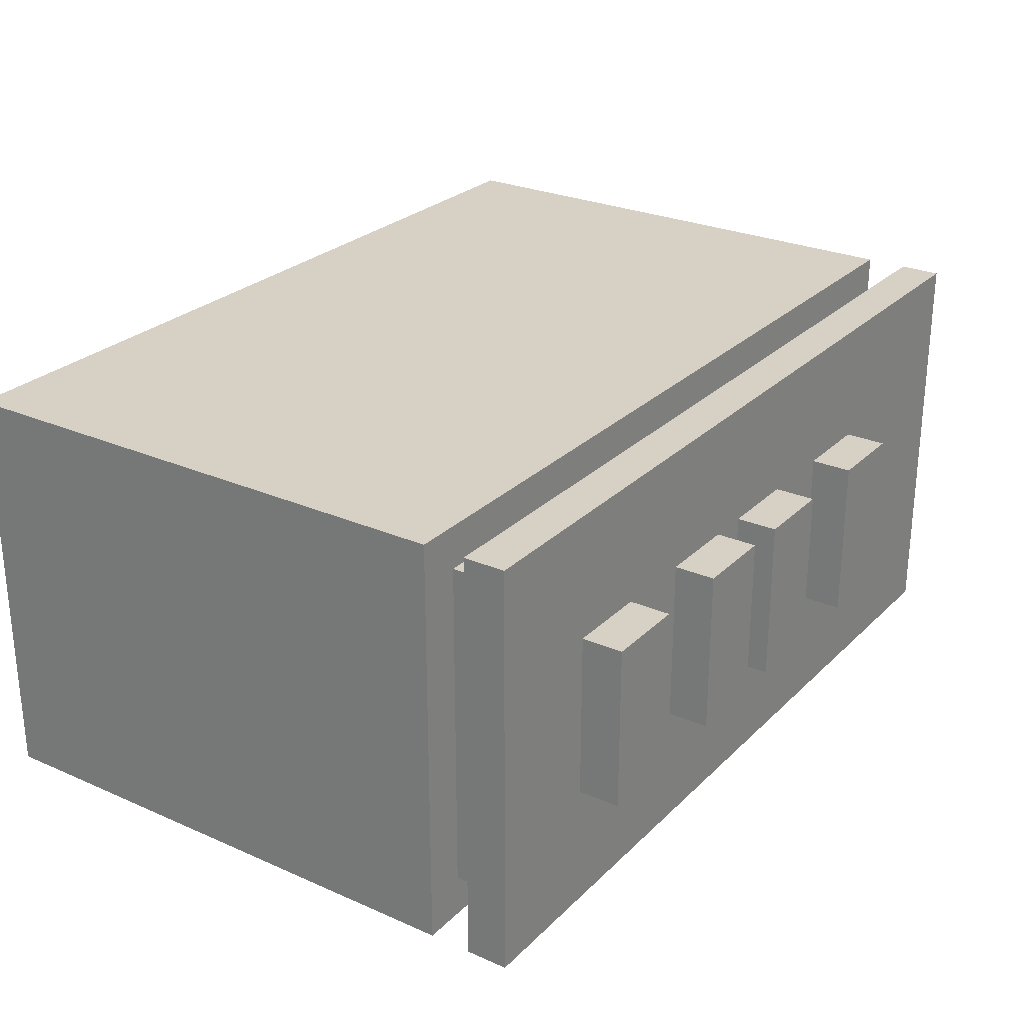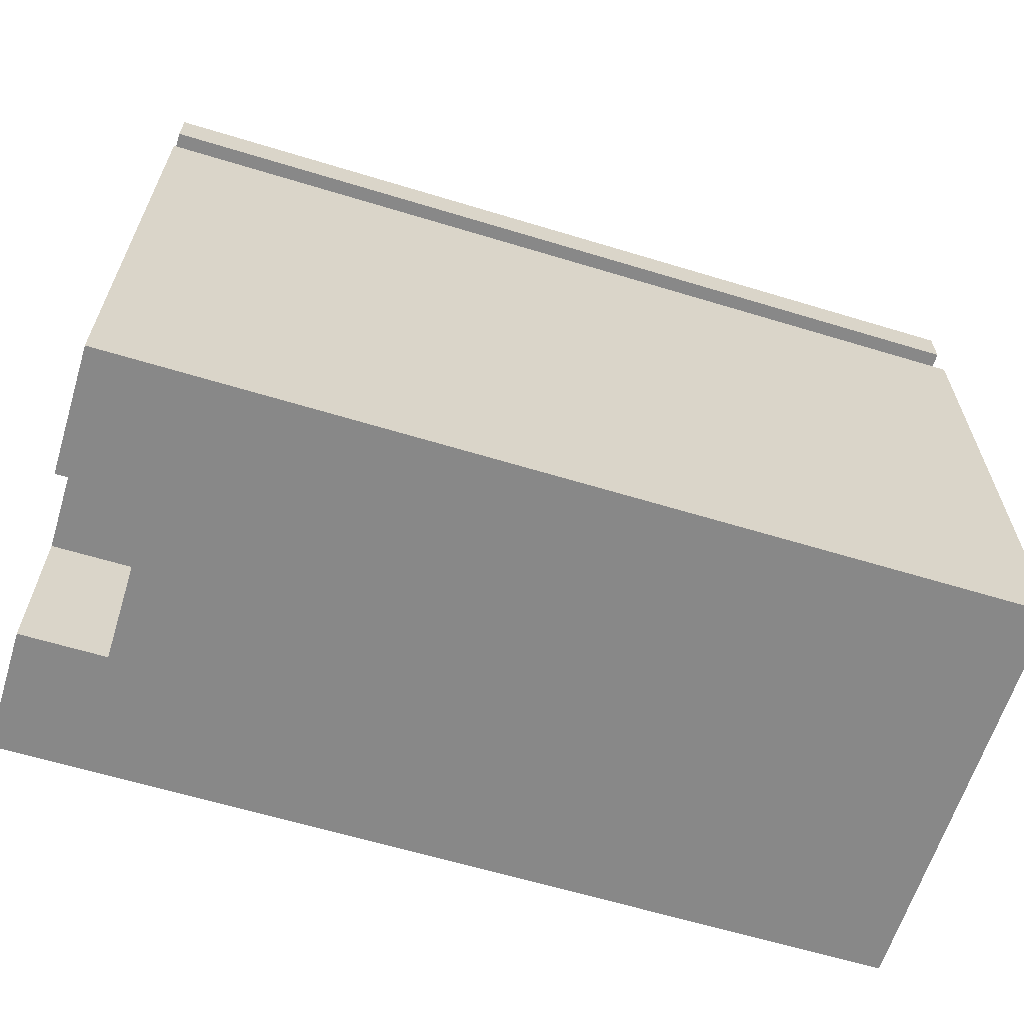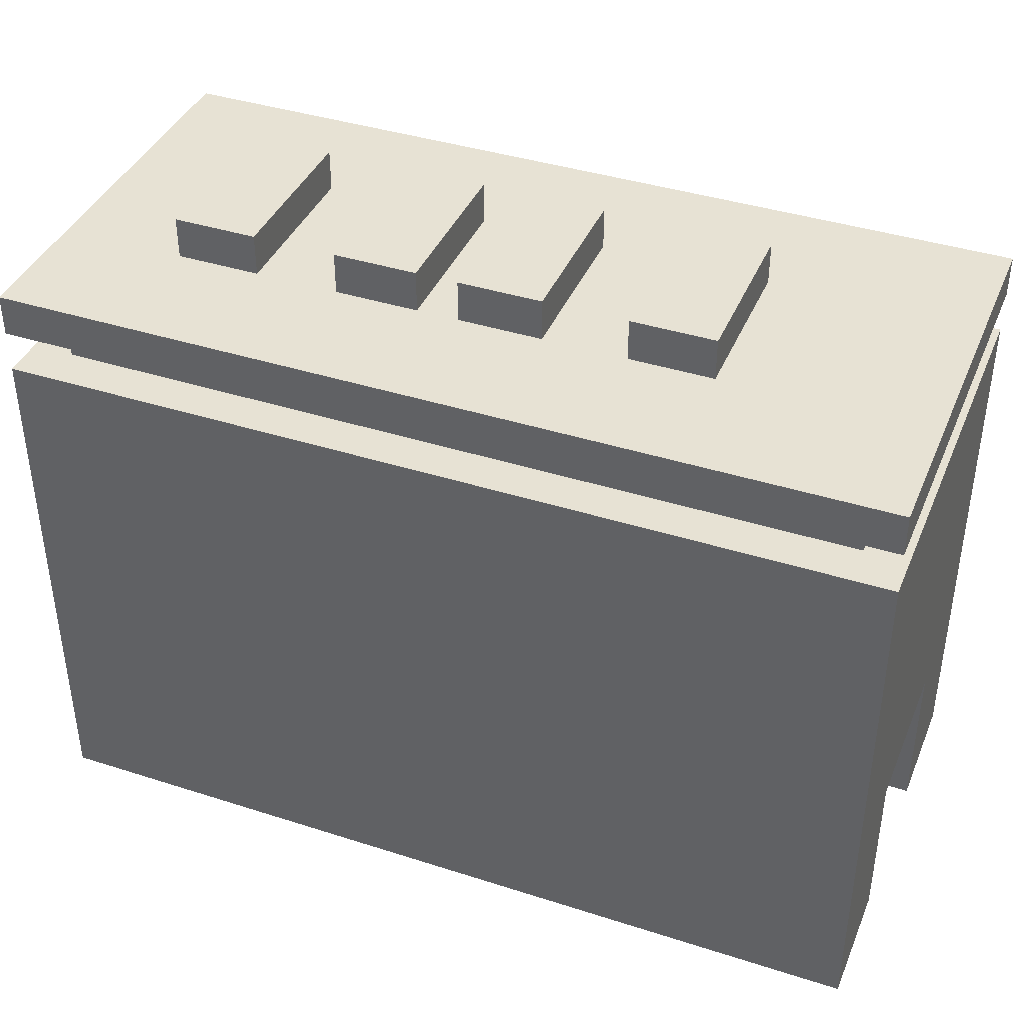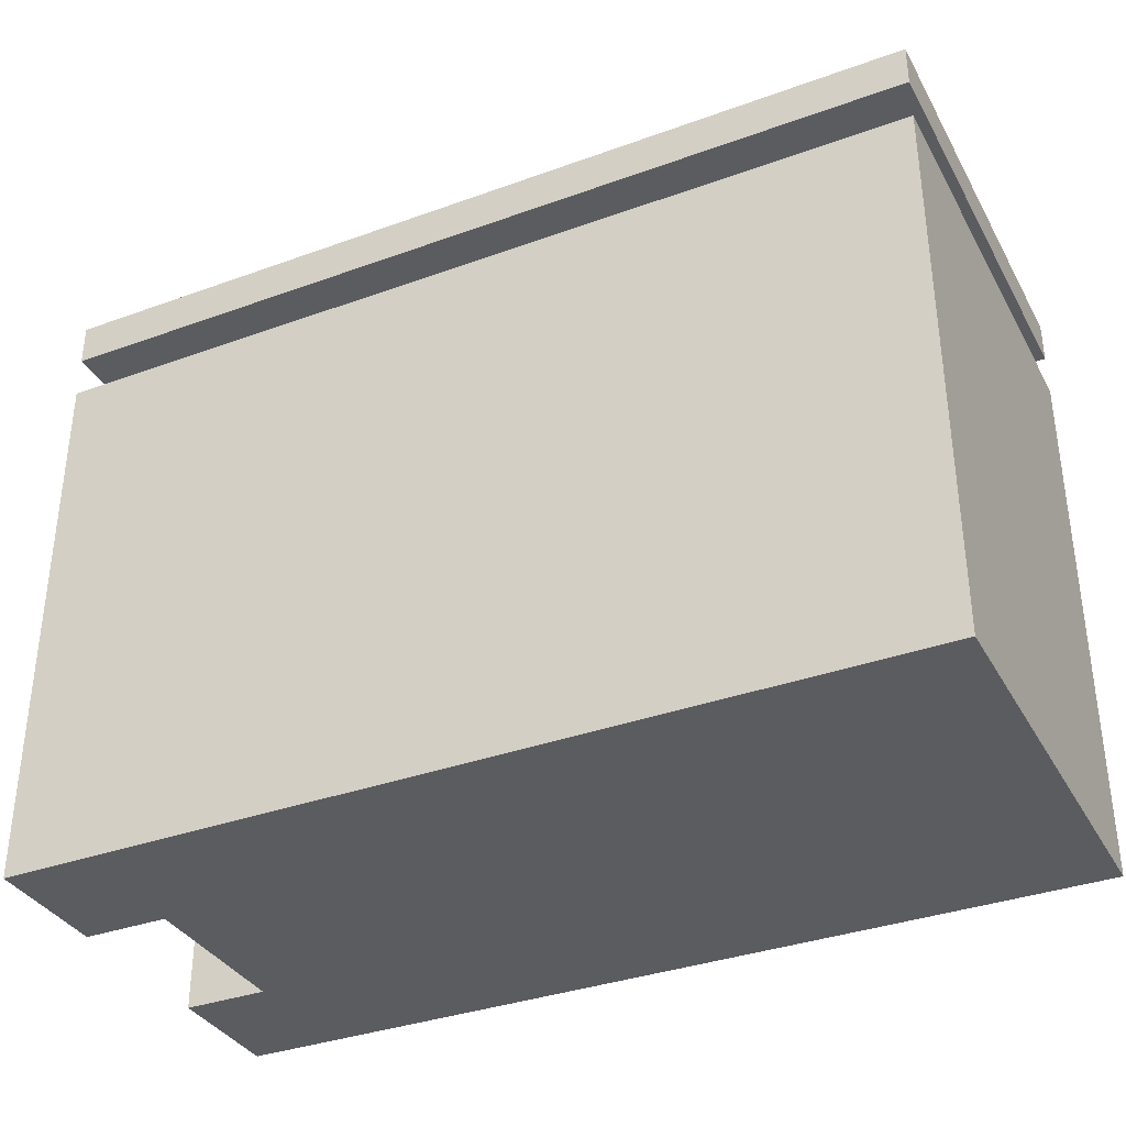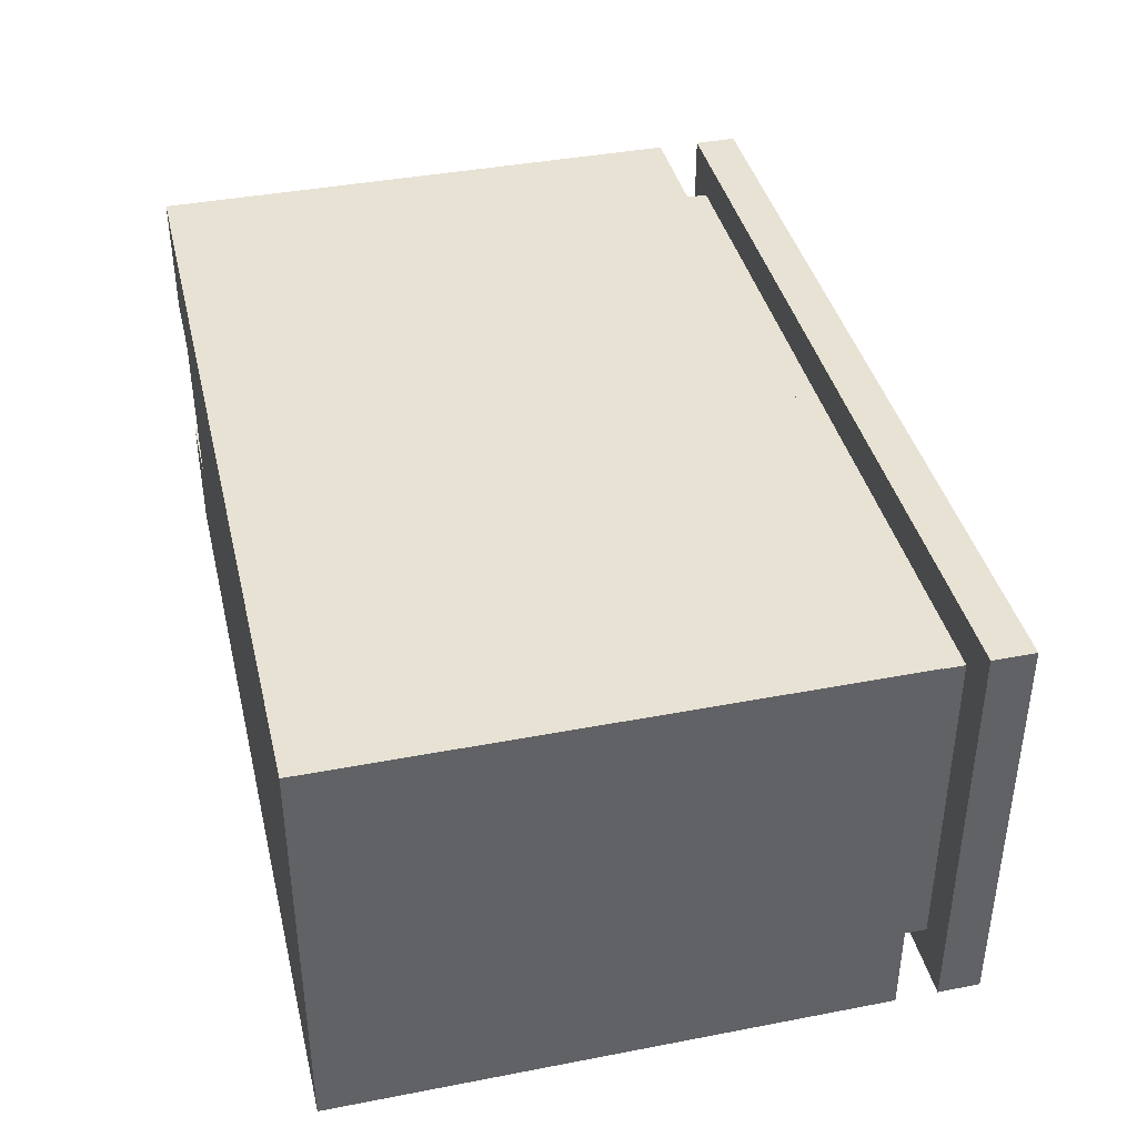
<metadata>
{"format":"obj","ext":"obj","renderer":"f3d","projection":"perspective","resolution":1024,"background":"white","views":[{"elev":26.6,"azim":124.4,"up":"+Z"},{"elev":-62.8,"azim":-17.1,"up":"+Y"},{"elev":40.0,"azim":-158.4,"up":"+Y"},{"elev":-35.3,"azim":25.7,"up":"+Y"},{"elev":39.8,"azim":76.6,"up":"+Z"}]}
</metadata>
<code>
g factory_black
v -10.5 0 5
v -10.5 0 4
v -10.5 0 3
v -10.5 0 2
v -10.5 0 -2
v -10.5 0 -3
v -10.5 0 -4
v -10.5 0 -5
v -10.5 4 2
v -10.5 4 -2
v -10.5 6 2
v -10.5 6 -2
v -10.5 9 1
v -10.5 9 -1
v -10.5 11 1
v -10.5 11 -1
v -10.5 13 5
v -10.5 13 4
v -10.5 13 3
v -10.5 13 2
v -10.5 13 -2
v -10.5 13 -3
v -10.5 13 -4
v -10.5 13 -5
v -10.5 14 5
v -10.5 14 -5
v -10.5 15 5
v -10.5 15 -5
v -9.5 13 4
v -9.5 13 3
v -9.5 13 2
v -9.5 13 -2
v -9.5 13 -3
v -9.5 13 -4
v -9.5 14 4
v -9.5 14 -4
v -8.5 0 2
v -8.5 0 -2
v -8.5 4 2
v -8.5 4 -2
v -5.5 15 2
v -5.5 15 -2
v -5.5 16 2
v -5.5 16 -2
v -1.5 15 2
v -1.5 15 -2
v -1.5 16 2
v -1.5 16 -2
v 1.5 15 2
v 1.5 15 -2
v 1.5 16 2
v 1.5 16 -2
v 5.5 15 2
v 5.5 15 -2
v 5.5 16 2
v 5.5 16 -2
v -3.5 15 2
v -3.5 15 -2
v -3.5 16 2
v -3.5 16 -2
v 0.5 15 2
v 0.5 15 -2
v 0.5 16 2
v 0.5 16 -2
v 3.5 15 2
v 3.5 15 -2
v 3.5 16 2
v 3.5 16 -2
v 7.5 15 2
v 7.5 15 -2
v 7.5 16 2
v 7.5 16 -2
v 9.5 13 4
v 9.5 13 1
v 9.5 13 -1
v 9.5 13 -4
v 9.5 14 4
v 9.5 14 -4
v 10.5 0 5
v 10.5 0 4
v 10.5 0 1
v 10.5 0 -1
v 10.5 0 -4
v 10.5 0 -5
v 10.5 13 5
v 10.5 13 4
v 10.5 13 1
v 10.5 13 -1
v 10.5 13 -4
v 10.5 13 -5
v 10.5 14 5
v 10.5 14 -5
v 10.5 15 5
v 10.5 15 -5
v -10.5 0 5
v -10.5 13 5
v -10.5 14 5
v -10.5 15 5
v -9.5 0 5
v -9.5 13 5
v -6.5 0 5
v -6.5 13 5
v -5.5 0 5
v -5.5 13 5
v -2.5 0 5
v -2.5 13 5
v -1.5 0 5
v -1.5 13 5
v 1.5 0 5
v 1.5 13 5
v 2.5 0 5
v 2.5 13 5
v 5.5 0 5
v 5.5 13 5
v 6.5 0 5
v 6.5 13 5
v 9.5 0 5
v 9.5 13 5
v 10.5 0 5
v 10.5 13 5
v 10.5 14 5
v 10.5 15 5
v -9.5 13 4
v -9.5 14 4
v -6.5 13 4
v -5.5 13 4
v -2.5 13 4
v -1.5 13 4
v 1.5 13 4
v 2.5 13 4
v 5.5 13 4
v 6.5 13 4
v 9.5 13 4
v 9.5 14 4
v -5.5 15 2
v -5.5 16 2
v -3.5 15 2
v -3.5 16 2
v -1.5 15 2
v -1.5 16 2
v 0.5 15 2
v 0.5 16 2
v 1.5 15 2
v 1.5 16 2
v 3.5 15 2
v 3.5 16 2
v 5.5 15 2
v 5.5 16 2
v 7.5 15 2
v 7.5 16 2
v -10.5 0 -2
v -10.5 4 -2
v -9.5 0 -2
v -9.5 4 -2
v -8.5 0 -2
v -8.5 4 -2
v -10.5 0 2
v -10.5 4 2
v -9.5 0 2
v -9.5 4 2
v -8.5 0 2
v -8.5 4 2
v -5.5 15 -2
v -5.5 16 -2
v -3.5 15 -2
v -3.5 16 -2
v -1.5 15 -2
v -1.5 16 -2
v 0.5 15 -2
v 0.5 16 -2
v 1.5 15 -2
v 1.5 16 -2
v 3.5 15 -2
v 3.5 16 -2
v 5.5 15 -2
v 5.5 16 -2
v 7.5 15 -2
v 7.5 16 -2
v -9.5 13 -4
v -9.5 14 -4
v -6.5 13 -4
v -5.5 13 -4
v -2.5 13 -4
v -1.5 13 -4
v 1.5 13 -4
v 2.5 13 -4
v 5.5 13 -4
v 6.5 13 -4
v 9.5 13 -4
v 9.5 14 -4
v -10.5 0 -5
v -10.5 13 -5
v -10.5 14 -5
v -10.5 15 -5
v -9.5 0 -5
v -9.5 13 -5
v -6.5 0 -5
v -6.5 13 -5
v -5.5 0 -5
v -5.5 13 -5
v -2.5 0 -5
v -2.5 13 -5
v -1.5 0 -5
v -1.5 13 -5
v 1.5 0 -5
v 1.5 13 -5
v 2.5 0 -5
v 2.5 13 -5
v 5.5 0 -5
v 5.5 13 -5
v 6.5 0 -5
v 6.5 13 -5
v 9.5 0 -5
v 9.5 13 -5
v 10.5 0 -5
v 10.5 13 -5
v 10.5 14 -5
v 10.5 15 -5
v -10.5 0 5
v -9.5 0 5
v -6.5 0 5
v -5.5 0 5
v -2.5 0 5
v -1.5 0 5
v 1.5 0 5
v 2.5 0 5
v 5.5 0 5
v 6.5 0 5
v 9.5 0 5
v 10.5 0 5
v -10.5 0 4
v -9.5 0 4
v -7.5 0 4
v -6.5 0 4
v -5.5 0 4
v -2.5 0 4
v -1.5 0 4
v 1.5 0 4
v 2.5 0 4
v 5.5 0 4
v 6.5 0 4
v 9.5 0 4
v 10.5 0 4
v -10.5 0 3
v -9.5 0 3
v -8.5 0 3
v -10.5 0 2
v -9.5 0 2
v -8.5 0 2
v 9.5 0 1
v 10.5 0 1
v 9.5 0 -1
v 10.5 0 -1
v -10.5 0 -2
v -9.5 0 -2
v -8.5 0 -2
v -10.5 0 -3
v -9.5 0 -3
v -8.5 0 -3
v -10.5 0 -4
v -9.5 0 -4
v -7.5 0 -4
v -6.5 0 -4
v -5.5 0 -4
v -2.5 0 -4
v -1.5 0 -4
v 1.5 0 -4
v 2.5 0 -4
v 5.5 0 -4
v 6.5 0 -4
v 9.5 0 -4
v 10.5 0 -4
v -10.5 0 -5
v -9.5 0 -5
v -6.5 0 -5
v -5.5 0 -5
v -2.5 0 -5
v -1.5 0 -5
v 1.5 0 -5
v 2.5 0 -5
v 5.5 0 -5
v 6.5 0 -5
v 9.5 0 -5
v 10.5 0 -5
v -10.5 4 2
v -9.5 4 2
v -8.5 4 2
v -10.5 4 -2
v -9.5 4 -2
v -8.5 4 -2
v -10.5 14 5
v 10.5 14 5
v -9.5 14 4
v 9.5 14 4
v -9.5 14 -4
v 9.5 14 -4
v -10.5 14 -5
v 10.5 14 -5
v -10.5 13 5
v -9.5 13 5
v -6.5 13 5
v -5.5 13 5
v -2.5 13 5
v -1.5 13 5
v 1.5 13 5
v 2.5 13 5
v 5.5 13 5
v 6.5 13 5
v 9.5 13 5
v 10.5 13 5
v -10.5 13 4
v -9.5 13 4
v -6.5 13 4
v -5.5 13 4
v -2.5 13 4
v -1.5 13 4
v 1.5 13 4
v 2.5 13 4
v 5.5 13 4
v 6.5 13 4
v 9.5 13 4
v 10.5 13 4
v -10.5 13 3
v -9.5 13 3
v -10.5 13 2
v -9.5 13 2
v 9.5 13 1
v 10.5 13 1
v 9.5 13 -1
v 10.5 13 -1
v -10.5 13 -2
v -9.5 13 -2
v -10.5 13 -3
v -9.5 13 -3
v -10.5 13 -4
v -9.5 13 -4
v -6.5 13 -4
v -5.5 13 -4
v -2.5 13 -4
v -1.5 13 -4
v 1.5 13 -4
v 2.5 13 -4
v 5.5 13 -4
v 6.5 13 -4
v 9.5 13 -4
v 10.5 13 -4
v -10.5 13 -5
v -9.5 13 -5
v -6.5 13 -5
v -5.5 13 -5
v -2.5 13 -5
v -1.5 13 -5
v 1.5 13 -5
v 2.5 13 -5
v 5.5 13 -5
v 6.5 13 -5
v 9.5 13 -5
v 10.5 13 -5
v -10.5 15 5
v 10.5 15 5
v -5.5 15 2
v -3.5 15 2
v -1.5 15 2
v 0.5 15 2
v 1.5 15 2
v 3.5 15 2
v 5.5 15 2
v 7.5 15 2
v -5.5 15 -2
v -3.5 15 -2
v -1.5 15 -2
v 0.5 15 -2
v 1.5 15 -2
v 3.5 15 -2
v 5.5 15 -2
v 7.5 15 -2
v -10.5 15 -5
v 10.5 15 -5
v -5.5 16 2
v -3.5 16 2
v -1.5 16 2
v 0.5 16 2
v 1.5 16 2
v 3.5 16 2
v 5.5 16 2
v 7.5 16 2
v -5.5 16 -2
v -3.5 16 -2
v -1.5 16 -2
v 0.5 16 -2
v 1.5 16 -2
v 3.5 16 -2
v 5.5 16 -2
v 7.5 16 -2
f 9 4 3
f 10 6 5
f 11 9 3
f 11 10 9
f 12 6 10
f 12 10 11
f 13 12 11
f 14 12 13
f 15 13 11
f 15 14 13
f 16 12 14
f 16 14 15
f 17 2 1
f 18 3 2
f 18 2 17
f 19 11 3
f 19 3 18
f 20 15 11
f 20 11 19
f 20 16 15
f 21 12 16
f 21 16 20
f 21 6 12
f 22 7 6
f 22 6 21
f 23 8 7
f 23 7 22
f 24 8 23
f 27 26 25
f 28 26 27
f 35 30 29
f 35 34 33
f 35 33 32
f 35 32 31
f 35 31 30
f 36 34 35
f 39 38 37
f 40 38 39
f 43 42 41
f 44 42 43
f 47 46 45
f 48 46 47
f 51 50 49
f 52 50 51
f 55 54 53
f 56 54 55
f 57 58 59
f 59 58 60
f 61 62 63
f 63 62 64
f 65 66 67
f 67 66 68
f 69 70 71
f 71 70 72
f 73 74 77
f 75 76 77
f 74 75 77
f 77 76 78
f 79 80 85
f 80 81 86
f 85 80 86
f 81 82 87
f 86 81 87
f 82 83 88
f 87 82 88
f 83 84 89
f 88 83 89
f 89 84 90
f 91 92 93
f 93 92 94
f 99 96 95
f 100 96 99
f 101 100 99
f 102 100 101
f 103 102 101
f 104 102 103
f 105 104 103
f 106 104 105
f 107 106 105
f 108 106 107
f 109 108 107
f 110 108 109
f 111 110 109
f 112 110 111
f 113 112 111
f 114 112 113
f 115 114 113
f 116 114 115
f 117 116 115
f 118 116 117
f 119 118 117
f 120 118 119
f 121 98 97
f 122 98 121
f 125 124 123
f 126 124 125
f 127 124 126
f 128 124 127
f 129 124 128
f 130 124 129
f 131 124 130
f 132 124 131
f 133 124 132
f 134 124 133
f 137 136 135
f 138 136 137
f 141 140 139
f 142 140 141
f 145 144 143
f 146 144 145
f 149 148 147
f 150 148 149
f 153 152 151
f 154 152 153
f 155 154 153
f 156 154 155
f 157 158 159
f 159 158 160
f 159 160 161
f 161 160 162
f 163 164 165
f 165 164 166
f 167 168 169
f 169 168 170
f 171 172 173
f 173 172 174
f 175 176 177
f 177 176 178
f 179 180 181
f 181 180 182
f 182 180 183
f 183 180 184
f 184 180 185
f 185 180 186
f 186 180 187
f 187 180 188
f 188 180 189
f 189 180 190
f 191 192 195
f 195 192 196
f 195 196 197
f 197 196 198
f 197 198 199
f 199 198 200
f 199 200 201
f 201 200 202
f 201 202 203
f 203 202 204
f 203 204 205
f 205 204 206
f 205 206 207
f 207 206 208
f 207 208 209
f 209 208 210
f 209 210 211
f 211 210 212
f 211 212 213
f 213 212 214
f 213 214 215
f 215 214 216
f 193 194 217
f 217 194 218
f 231 220 219
f 232 221 220
f 232 220 231
f 233 221 232
f 234 222 221
f 234 221 233
f 235 223 222
f 235 222 234
f 236 224 223
f 236 223 235
f 237 225 224
f 237 224 236
f 238 226 225
f 238 225 237
f 239 227 226
f 239 226 238
f 240 228 227
f 240 227 239
f 241 229 228
f 241 228 240
f 242 230 229
f 242 229 241
f 243 230 242
f 244 233 232
f 244 232 231
f 245 233 244
f 246 233 245
f 247 245 244
f 248 246 245
f 248 245 247
f 249 233 246
f 249 246 248
f 250 241 240
f 250 234 233
f 250 235 234
f 250 236 235
f 250 242 241
f 250 243 242
f 250 240 239
f 250 239 238
f 250 238 237
f 250 237 236
f 251 243 250
f 252 250 233
f 252 251 250
f 253 251 252
f 256 233 249
f 257 255 254
f 258 256 255
f 258 255 257
f 259 233 256
f 259 256 258
f 260 258 257
f 260 259 258
f 261 259 260
f 262 252 233
f 262 259 261
f 262 233 259
f 263 252 262
f 264 252 263
f 265 252 264
f 266 252 265
f 267 252 266
f 268 252 267
f 269 252 268
f 270 252 269
f 271 253 252
f 271 252 270
f 272 253 271
f 273 261 260
f 274 262 261
f 274 261 273
f 274 263 262
f 275 264 263
f 275 263 274
f 276 265 264
f 276 264 275
f 277 266 265
f 277 265 276
f 278 267 266
f 278 266 277
f 279 268 267
f 279 267 278
f 280 269 268
f 280 268 279
f 281 270 269
f 281 269 280
f 282 271 270
f 282 270 281
f 283 272 271
f 283 271 282
f 284 272 283
f 288 286 285
f 289 287 286
f 289 286 288
f 290 287 289
f 293 292 291
f 294 292 293
f 295 293 291
f 296 292 294
f 297 295 291
f 297 296 295
f 298 292 296
f 298 296 297
f 299 300 311
f 300 301 312
f 311 300 312
f 301 302 313
f 312 301 313
f 302 303 314
f 313 302 314
f 303 304 315
f 314 303 315
f 304 305 316
f 315 304 316
f 305 306 317
f 316 305 317
f 306 307 318
f 317 306 318
f 307 308 319
f 318 307 319
f 308 309 320
f 319 308 320
f 309 310 321
f 320 309 321
f 321 310 322
f 311 312 323
f 323 312 324
f 323 324 325
f 325 324 326
f 321 322 327
f 327 322 328
f 327 328 329
f 329 328 330
f 325 326 331
f 331 326 332
f 331 332 333
f 333 332 334
f 333 334 335
f 335 334 336
f 329 330 345
f 345 330 346
f 335 336 347
f 336 337 348
f 347 336 348
f 337 338 349
f 348 337 349
f 338 339 350
f 349 338 350
f 339 340 351
f 350 339 351
f 340 341 352
f 351 340 352
f 341 342 353
f 352 341 353
f 342 343 354
f 353 342 354
f 343 344 355
f 354 343 355
f 344 345 356
f 355 344 356
f 345 346 357
f 356 345 357
f 357 346 358
f 359 360 361
f 361 360 362
f 362 360 363
f 363 360 364
f 364 360 365
f 365 360 366
f 366 360 367
f 367 360 368
f 359 361 369
f 362 363 370
f 370 363 371
f 364 365 372
f 372 365 373
f 366 367 374
f 374 367 375
f 368 360 376
f 374 375 377
f 375 376 377
f 372 373 377
f 359 369 377
f 373 374 377
f 370 371 377
f 371 372 377
f 369 370 377
f 376 360 378
f 377 376 378
f 379 380 387
f 387 380 388
f 381 382 389
f 389 382 390
f 383 384 391
f 391 384 392
f 385 386 393
f 393 386 394

</code>
